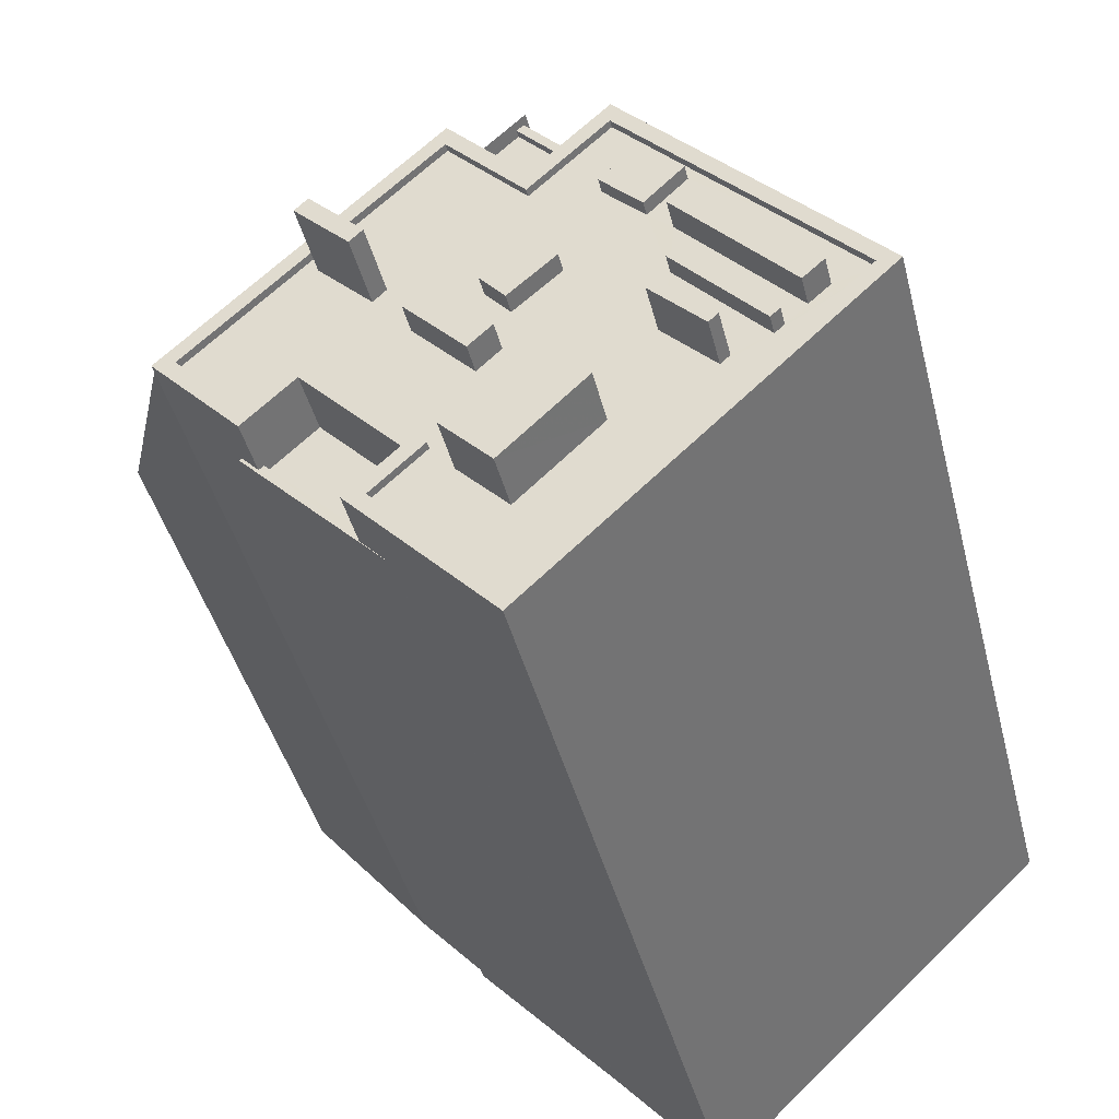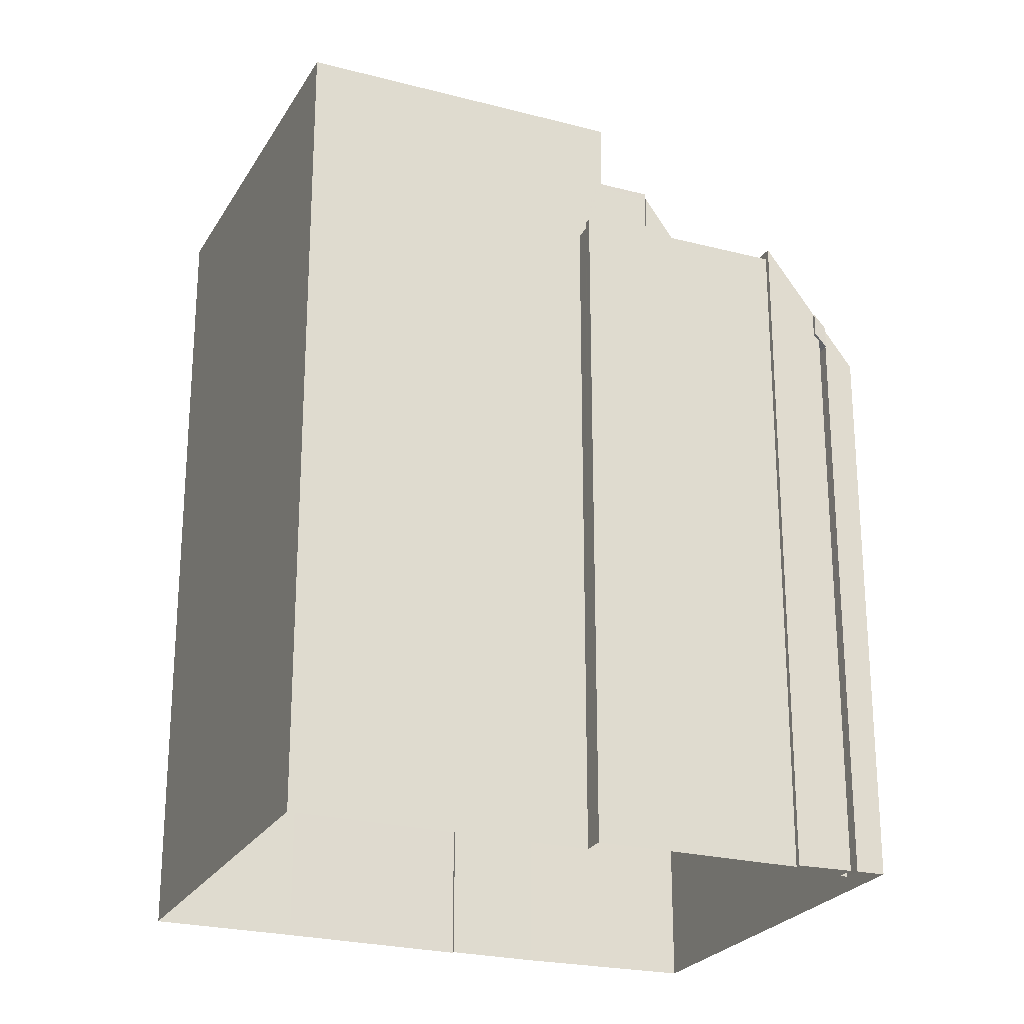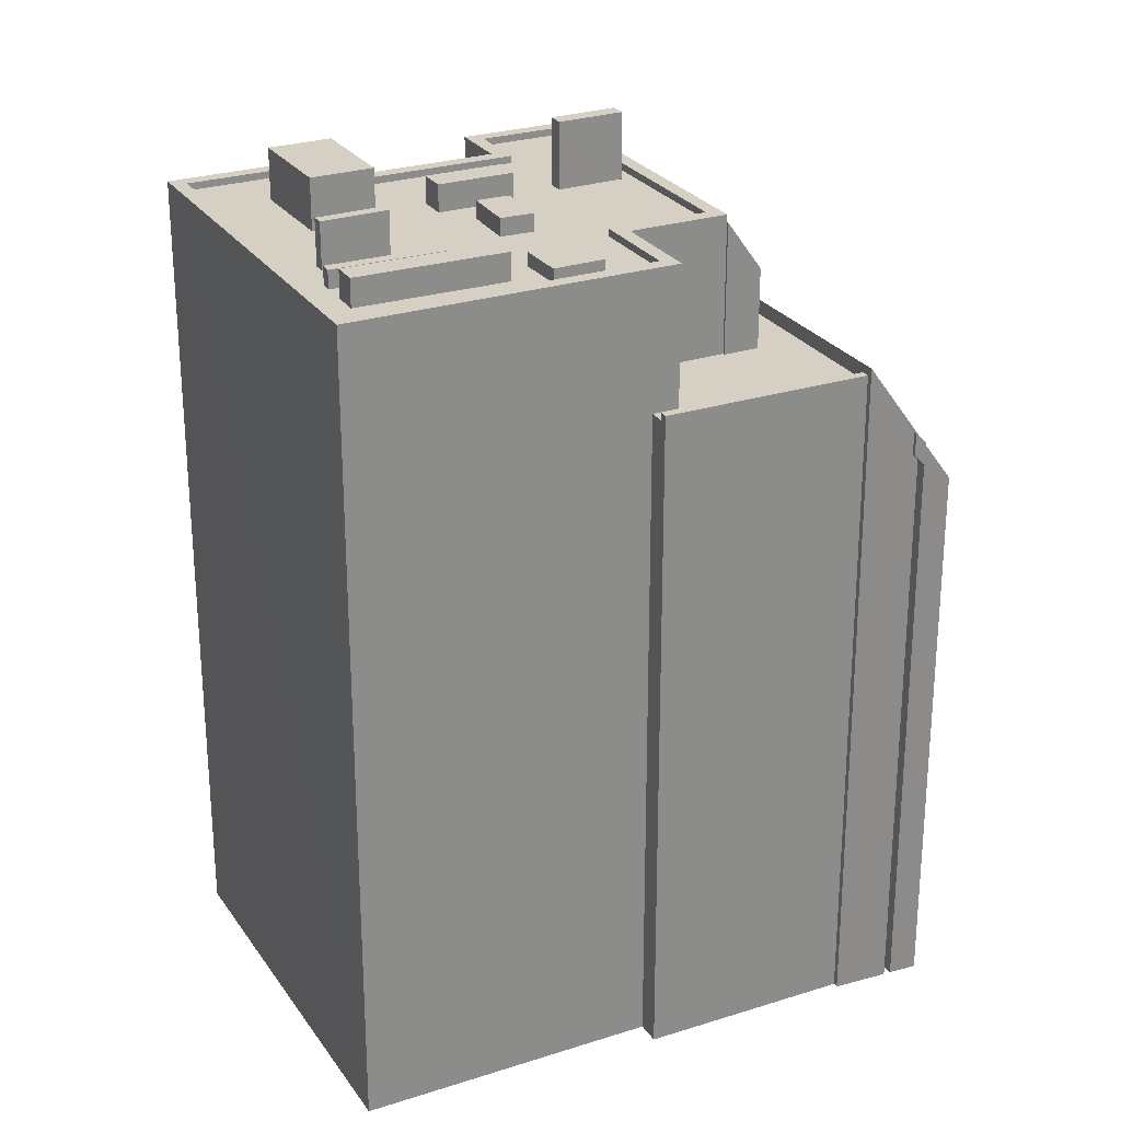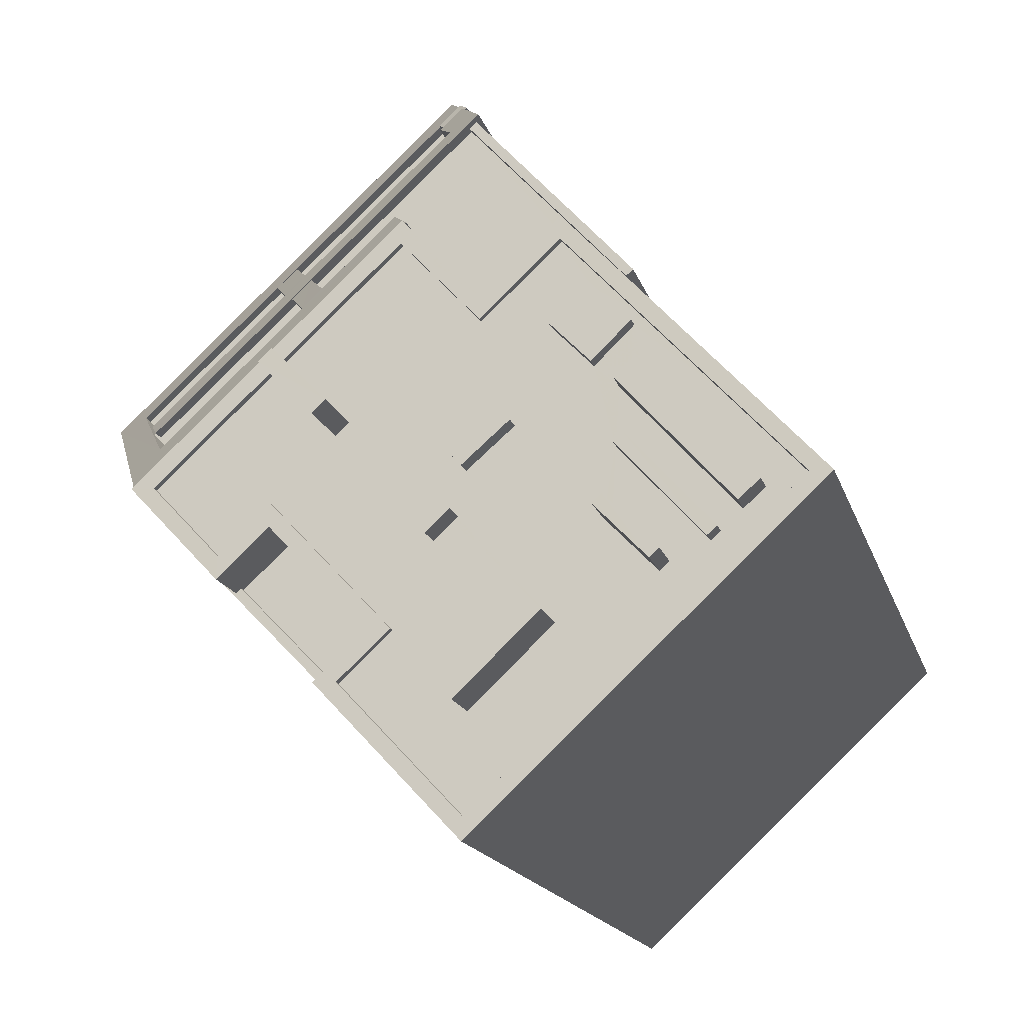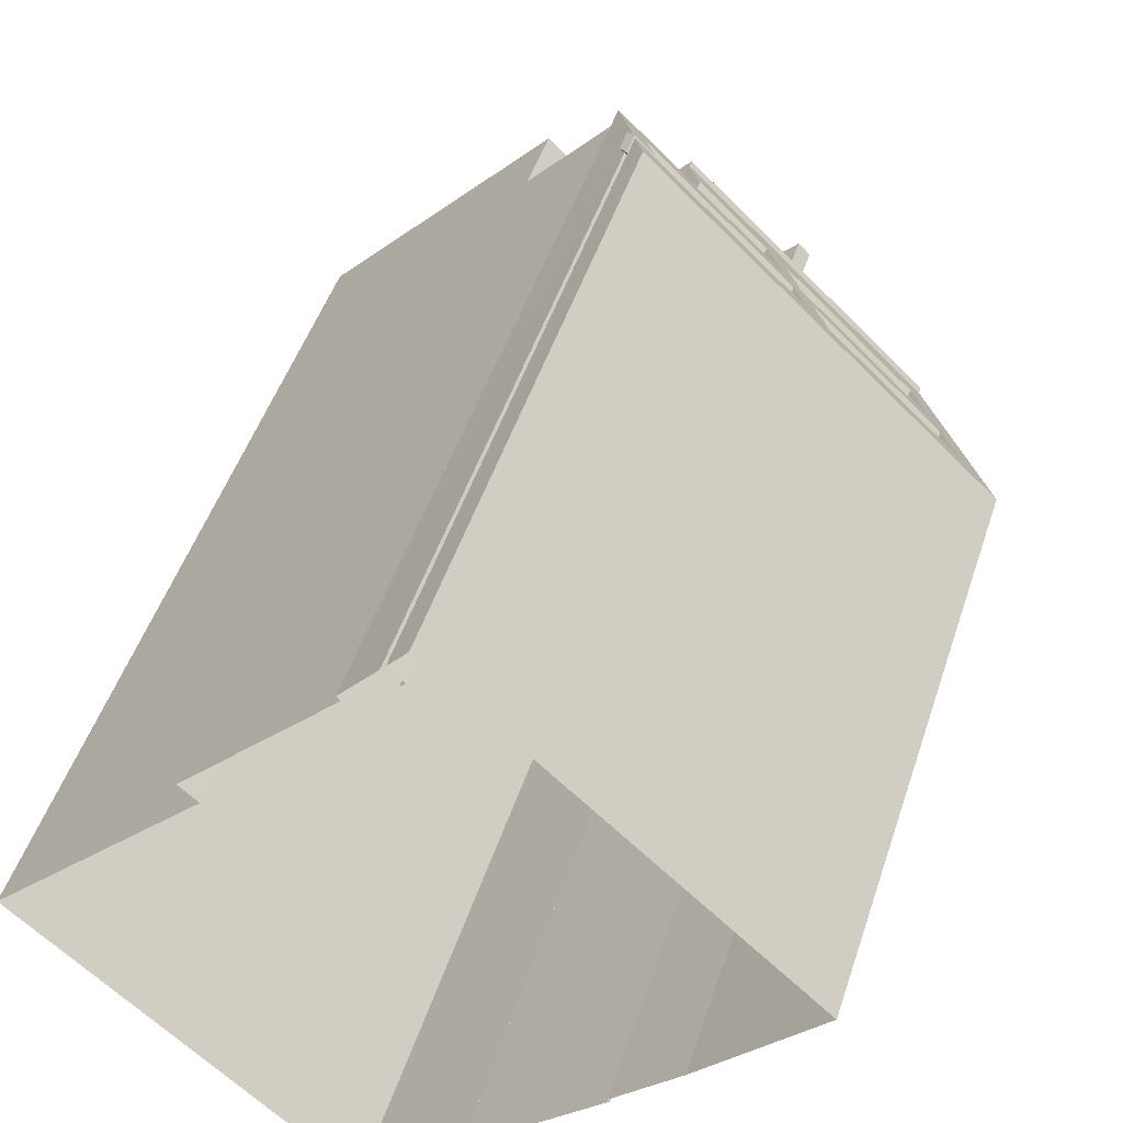
<metadata>
{"format":"obj","ext":"obj","renderer":"f3d","projection":"perspective","resolution":1024,"background":"white","views":[{"elev":-41.1,"azim":13.6,"up":"+Y"},{"elev":-24.3,"azim":109.6,"up":"+Z"},{"elev":26.4,"azim":106.3,"up":"+Z"},{"elev":-15.4,"azim":13.7,"up":"+Y"},{"elev":48.1,"azim":-162.1,"up":"+Y"}]}
</metadata>
<code>
v -6318 -3.681e+04 3.525
v -6321 -3.681e+04 3.526
v -6307 -3.68e+04 3.525
v -6314 -3.679e+04 3.528
v -6319 -3.679e+04 3.531
v -6314 -3.679e+04 3.528
v -6321 -3.681e+04 3.526
v -6326 -3.68e+04 3.528
v -6320 -3.679e+04 3.531
v -6321 -3.679e+04 3.531
v -6321 -3.679e+04 3.532
v -6332 -3.68e+04 3.532
v -6328 -3.68e+04 3.53
v -6326 -3.68e+04 3.528
v -6320 -3.679e+04 3.531
v -6320 -3.679e+04 3.531
v -6319 -3.679e+04 3.531
v -6320 -3.679e+04 24.16
v -6320 -3.679e+04 24.16
v -6320 -3.679e+04 23.96
v -6320 -3.679e+04 23.97
v -6320 -3.679e+04 23.96
v -6320 -3.679e+04 23.96
v -6320 -3.679e+04 23.72
v -6320 -3.679e+04 23.72
v -6320 -3.679e+04 23.72
v -6321 -3.679e+04 23.72
v -6321 -3.679e+04 24.52
v -6320 -3.679e+04 24.76
v -6320 -3.679e+04 24.52
v -6320 -3.679e+04 24.96
v -6320 -3.679e+04 24.77
v -6320 -3.679e+04 24.96
v -6325 -3.679e+04 23.96
v -6320 -3.679e+04 23.96
v -6321 -3.679e+04 23.96
v -6330 -3.68e+04 23.96
v -6329 -3.68e+04 23.96
v -6329 -3.68e+04 23.96
v -6320 -3.679e+04 23.96
v -6331 -3.68e+04 23.96
v -6325 -3.679e+04 23.96
v -6326 -3.679e+04 23.96
v -6321 -3.679e+04 23.96
v -6326 -3.679e+04 23.96
v -6324 -3.68e+04 26.93
v -6329 -3.68e+04 26.93
v -6328 -3.68e+04 26.93
v -6329 -3.68e+04 26.93
v -6314 -3.679e+04 26.92
v -6314 -3.679e+04 26.92
v -6315 -3.679e+04 26.92
v -6317 -3.68e+04 26.92
v -6320 -3.679e+04 26.92
v -6329 -3.68e+04 26.93
v -6319 -3.679e+04 26.93
v -6320 -3.679e+04 26.92
v -6321 -3.679e+04 26.93
v -6324 -3.679e+04 26.93
v -6323 -3.68e+04 26.93
v -6325 -3.679e+04 26.93
v -6319 -3.679e+04 27.18
v -6314 -3.679e+04 27.17
v -6319 -3.679e+04 27.18
v -6314 -3.679e+04 27.17
v -6327 -3.68e+04 31.73
v -6320 -3.679e+04 31.73
v -6328 -3.68e+04 31.73
v -6325 -3.68e+04 31.73
v -6325 -3.68e+04 31.73
v -6320 -3.679e+04 31.73
v -6321 -3.681e+04 31.73
v -6320 -3.681e+04 31.73
v -6324 -3.68e+04 31.73
v -6324 -3.68e+04 31.73
v -6318 -3.68e+04 31.48
v -6316 -3.681e+04 31.48
v -6314 -3.68e+04 31.48
v -6318 -3.68e+04 31.48
v -6313 -3.68e+04 31.48
v -6311 -3.68e+04 31.48
v -6310 -3.68e+04 31.48
v -6319 -3.68e+04 31.48
v -6318 -3.68e+04 31.48
v -6313 -3.68e+04 31.48
v -6314 -3.68e+04 31.48
v -6313 -3.68e+04 31.48
v -6313 -3.68e+04 31.48
v -6313 -3.68e+04 31.48
v -6316 -3.68e+04 31.48
v -6313 -3.68e+04 31.48
v -6313 -3.68e+04 31.48
v -6312 -3.68e+04 31.48
v -6312 -3.68e+04 31.48
v -6314 -3.68e+04 31.48
v -6314 -3.68e+04 31.48
v -6313 -3.68e+04 31.48
v -6317 -3.68e+04 31.48
v -6319 -3.68e+04 31.48
v -6320 -3.68e+04 31.48
v -6321 -3.68e+04 31.48
v -6320 -3.68e+04 31.48
v -6314 -3.68e+04 31.48
v -6320 -3.679e+04 31.48
v -6323 -3.68e+04 31.48
v -6315 -3.68e+04 31.48
v -6315 -3.679e+04 31.48
v -6317 -3.68e+04 31.48
v -6323 -3.68e+04 31.48
v -6315 -3.681e+04 31.48
v -6315 -3.681e+04 31.48
v -6327 -3.68e+04 31.48
v -6324 -3.68e+04 31.48
v -6319 -3.681e+04 31.48
v -6318 -3.681e+04 31.48
v -6319 -3.681e+04 31.48
v -6322 -3.681e+04 31.48
v -6317 -3.68e+04 31.48
v -6324 -3.68e+04 31.48
v -6325 -3.68e+04 31.48
v -6322 -3.68e+04 31.48
v -6319 -3.68e+04 31.48
v -6320 -3.681e+04 31.48
v -6321 -3.68e+04 31.48
v -6318 -3.681e+04 31.48
v -6314 -3.681e+04 31.48
v -6309 -3.68e+04 31.48
v -6308 -3.68e+04 31.48
v -6312 -3.681e+04 31.48
v -6311 -3.68e+04 31.48
v -6312 -3.68e+04 31.48
v -6310 -3.68e+04 31.48
v -6310 -3.68e+04 31.48
v -6308 -3.68e+04 31.73
v -6307 -3.68e+04 31.73
v -6315 -3.679e+04 31.73
v -6315 -3.679e+04 31.73
v -6317 -3.68e+04 31.73
v -6317 -3.68e+04 31.73
v -6318 -3.681e+04 31.72
v -6318 -3.681e+04 31.73
v -6322 -3.681e+04 31.73
v -6322 -3.681e+04 31.73
v -6324 -3.68e+04 29.71
v -6322 -3.681e+04 29.71
v -6321 -3.681e+04 29.71
v -6325 -3.68e+04 29.71
v -6322 -3.681e+04 29.96
v -6325 -3.68e+04 29.96
v -6322 -3.681e+04 29.96
v -6321 -3.681e+04 29.96
v -6321 -3.681e+04 29.96
v -6325 -3.68e+04 29.96
v -6326 -3.68e+04 29.96
v -6326 -3.68e+04 29.96
v -6311 -3.68e+04 32.1
v -6313 -3.68e+04 32.1
v -6313 -3.68e+04 32.1
v -6310 -3.68e+04 32.1
v -6316 -3.68e+04 32.1
v -6319 -3.68e+04 32.1
v -6318 -3.68e+04 32.1
v -6317 -3.68e+04 32.1
v -6315 -3.68e+04 31.94
v -6314 -3.68e+04 31.94
v -6313 -3.68e+04 31.94
v -6314 -3.68e+04 31.94
v -6324 -3.68e+04 33.8
v -6322 -3.68e+04 33.8
v -6321 -3.68e+04 33.8
v -6323 -3.68e+04 33.8
v -6320 -3.68e+04 32.43
v -6319 -3.68e+04 32.43
v -6318 -3.68e+04 32.43
v -6321 -3.68e+04 32.43
v -6312 -3.681e+04 33.05
v -6312 -3.68e+04 33.05
v -6314 -3.68e+04 33.05
v -6314 -3.68e+04 33.05
v -6309 -3.68e+04 32.43
v -6313 -3.68e+04 32.43
v -6310 -3.68e+04 32.43
v -6313 -3.68e+04 32.43
v -6315 -3.681e+04 33.25
v -6319 -3.681e+04 33.25
v -6318 -3.681e+04 33.25
v -6317 -3.68e+04 33.25
v -6321 -3.679e+04 24.43
v -6320 -3.679e+04 24.43
v -6321 -3.679e+04 23.07
v -6320 -3.679e+04 31.48
v -6321 -3.679e+04 29.72
v -6320 -3.679e+04 31.48
v -6332 -3.68e+04 23.07
v -6331 -3.68e+04 24.37
v -6328 -3.68e+04 31.48
v -6324 -3.68e+04 29.69
v -6328 -3.68e+04 29.67
v -6321 -3.679e+04 24.44
v -6323 -3.68e+04 29.7
v -6324 -3.679e+04 27.53
v -6325 -3.679e+04 27.52
v -6326 -3.679e+04 24.48
v -6326 -3.679e+04 24.47
v -6325 -3.679e+04 26.27
v -6320 -3.679e+04 26.31
v -6320 -3.679e+04 24.79
v -6321 -3.679e+04 24.8
v -6319 -3.679e+04 27.47
v -6325 -3.679e+04 26.28
v -6329 -3.68e+04 27.41
v -6330 -3.68e+04 26.24
f 1 2 3
f 3 2 4
f 5 6 4
f 2 7 8
f 9 10 11
f 10 12 11
f 13 4 14
f 14 2 8
f 13 12 15
f 16 17 5
f 15 12 10
f 5 15 16
f 4 2 14
f 13 5 4
f 13 15 5
f 18 19 20
f 20 21 22
f 21 23 22
f 24 18 20
f 24 25 26
f 20 22 27
f 25 20 27
f 24 20 25
f 28 29 30
f 30 29 31
f 28 32 29
f 31 29 33
f 34 35 36
f 37 38 39
f 40 22 23
f 40 23 36
f 38 37 41
f 37 42 43
f 44 41 45
f 23 44 36
f 36 45 34
f 45 41 43
f 43 41 37
f 44 45 36
f 46 47 48
f 49 48 47
f 50 51 52
f 53 52 54
f 55 49 47
f 51 56 52
f 57 53 54
f 58 59 60
f 59 47 61
f 61 47 46
f 47 59 56
f 54 56 58
f 52 56 54
f 59 58 56
f 62 63 64
f 62 65 63
f 66 67 68
f 69 68 70
f 66 71 67
f 72 73 74
f 74 69 70
f 73 75 74
f 69 66 68
f 75 69 74
f 76 77 78
f 79 77 76
f 80 81 82
f 83 76 84
f 85 86 87
f 85 78 86
f 88 89 82
f 84 78 90
f 91 92 93
f 92 94 93
f 95 91 80
f 90 95 96
f 85 92 91
f 97 89 88
f 89 95 80
f 84 76 78
f 89 80 82
f 90 78 85
f 95 85 91
f 90 85 95
f 98 90 96
f 84 99 83
f 99 100 83
f 100 101 102
f 88 103 97
f 104 105 101
f 96 106 98
f 106 103 107
f 107 103 88
f 108 99 98
f 109 105 104
f 108 106 107
f 101 108 104
f 99 101 100
f 106 108 98
f 108 101 99
f 110 77 111
f 112 113 109
f 114 115 116
f 117 114 116
f 109 113 105
f 118 77 79
f 119 112 120
f 101 121 102
f 122 118 79
f 116 118 123
f 111 77 118
f 117 116 123
f 121 124 102
f 123 122 124
f 119 123 124
f 113 119 121
f 113 112 119
f 118 122 123
f 119 124 121
f 125 126 115
f 114 125 115
f 126 110 111
f 126 111 115
f 78 77 110
f 127 128 82
f 110 126 129
f 126 128 130
f 78 110 129
f 87 86 131
f 132 93 94
f 131 129 130
f 133 132 94
f 82 81 127
f 87 131 130
f 130 128 133
f 132 128 127
f 129 126 130
f 133 128 132
f 134 135 136
f 135 137 136
f 136 138 139
f 139 138 71
f 71 138 67
f 136 137 138
f 134 140 135
f 134 141 140
f 140 142 143
f 143 142 72
f 140 141 142
f 72 142 73
f 144 145 146
f 144 147 145
f 148 149 150
f 151 150 152
f 153 154 155
f 150 149 153
f 152 150 155
f 150 153 155
f 156 157 158
f 156 159 157
f 160 161 162
f 160 163 161
f 164 165 166
f 167 164 166
f 168 169 170
f 171 168 170
f 172 173 174
f 172 175 173
f 176 177 178
f 179 176 178
f 180 181 182
f 180 183 181
f 184 185 186
f 184 187 185
f 188 189 190
f 191 192 193
f 190 194 195
f 196 193 197
f 194 196 198
f 199 188 195
f 197 200 201
f 192 200 193
f 197 201 202
f 195 194 198
f 196 197 198
f 188 190 195
f 200 197 193
f 203 204 205
f 206 207 208
f 209 207 206
f 205 210 203
f 211 209 210
f 212 211 205
f 209 206 210
f 205 211 210
f 33 18 31
f 33 19 18
f 199 28 188
f 32 28 199
f 32 199 21
f 199 44 21
f 44 23 21
f 24 26 189
f 24 189 30
f 189 28 30
f 189 188 28
f 30 31 18
f 24 30 18
f 10 27 15
f 15 27 40
f 27 22 40
f 50 4 51
f 4 6 51
f 51 63 65
f 51 6 63
f 63 5 64
f 63 6 5
f 39 49 55
f 39 38 49
f 56 65 62
f 56 51 65
f 3 50 135
f 135 50 137
f 3 4 50
f 137 50 52
f 140 1 3
f 135 140 3
f 143 151 140
f 140 151 1
f 143 150 151
f 1 151 2
f 154 153 70
f 70 68 196
f 13 14 154
f 196 13 154
f 196 154 70
f 67 138 193
f 138 53 193
f 53 57 193
f 52 53 138
f 137 52 138
f 146 148 72
f 72 148 143
f 146 145 148
f 143 148 150
f 144 146 72
f 74 144 72
f 147 144 149
f 153 149 70
f 70 149 74
f 149 144 74
f 68 193 196
f 68 67 193
f 104 71 109
f 109 66 112
f 109 71 66
f 139 104 108
f 139 71 104
f 139 108 107
f 136 139 107
f 128 134 82
f 88 82 136
f 88 136 107
f 82 134 136
f 125 141 126
f 126 134 128
f 126 141 134
f 117 142 114
f 114 141 125
f 114 142 141
f 142 117 123
f 73 142 123
f 73 123 119
f 75 73 119
f 69 119 120
f 69 75 119
f 69 120 112
f 66 69 112
f 147 148 145
f 147 149 148
f 152 8 7
f 152 155 8
f 14 8 155
f 154 14 155
f 152 7 2
f 151 152 2
f 85 87 158
f 87 130 156
f 158 87 156
f 158 92 85
f 158 157 92
f 157 159 94
f 157 94 92
f 159 133 94
f 159 156 130
f 133 159 130
f 162 161 99
f 84 162 99
f 99 163 98
f 99 161 163
f 98 160 90
f 98 163 160
f 160 162 84
f 90 160 84
f 89 165 95
f 89 166 165
f 106 96 164
f 96 95 165
f 164 96 165
f 106 167 103
f 106 164 167
f 89 97 166
f 97 103 167
f 97 167 166
f 101 170 169
f 121 101 169
f 113 121 169
f 168 113 169
f 105 113 168
f 171 105 168
f 170 105 171
f 170 101 105
f 122 79 173
f 79 76 174
f 79 174 173
f 173 175 124
f 122 173 124
f 100 102 172
f 102 124 175
f 172 102 175
f 76 83 174
f 83 100 172
f 83 172 174
f 86 177 131
f 86 178 177
f 131 176 129
f 131 177 176
f 176 179 78
f 129 176 78
f 179 178 86
f 78 179 86
f 180 182 132
f 127 180 132
f 91 93 181
f 93 132 182
f 181 93 182
f 91 183 80
f 91 181 183
f 127 81 180
f 81 80 183
f 81 183 180
f 186 185 116
f 115 186 116
f 118 116 185
f 187 118 185
f 118 184 111
f 118 187 184
f 186 111 184
f 186 115 111
f 13 196 194
f 12 13 194
f 11 12 194
f 190 11 194
f 16 20 17
f 17 19 209
f 17 20 19
f 33 29 207
f 209 33 207
f 19 33 209
f 25 9 26
f 189 26 190
f 9 11 190
f 26 9 190
f 54 191 193
f 57 54 193
f 27 9 25
f 27 10 9
f 32 207 29
f 207 32 208
f 20 16 40
f 20 40 21
f 36 208 32
f 40 16 15
f 36 32 21
f 40 36 21
f 62 211 47
f 209 211 62
f 5 17 64
f 47 56 62
f 17 209 64
f 64 209 62
f 195 44 199
f 195 41 44
f 35 206 208
f 36 35 208
f 35 34 210
f 206 35 210
f 34 203 210
f 34 45 203
f 45 204 203
f 45 43 204
f 42 205 204
f 43 42 204
f 42 212 205
f 42 37 212
f 47 211 55
f 39 55 212
f 39 212 37
f 55 211 212
f 192 54 58
f 192 191 54
f 58 200 192
f 58 60 200
f 60 201 200
f 60 59 201
f 59 202 201
f 59 61 202
f 46 197 202
f 61 46 202
f 46 198 197
f 46 48 198
f 198 49 195
f 41 195 38
f 48 49 198
f 195 49 38

</code>
